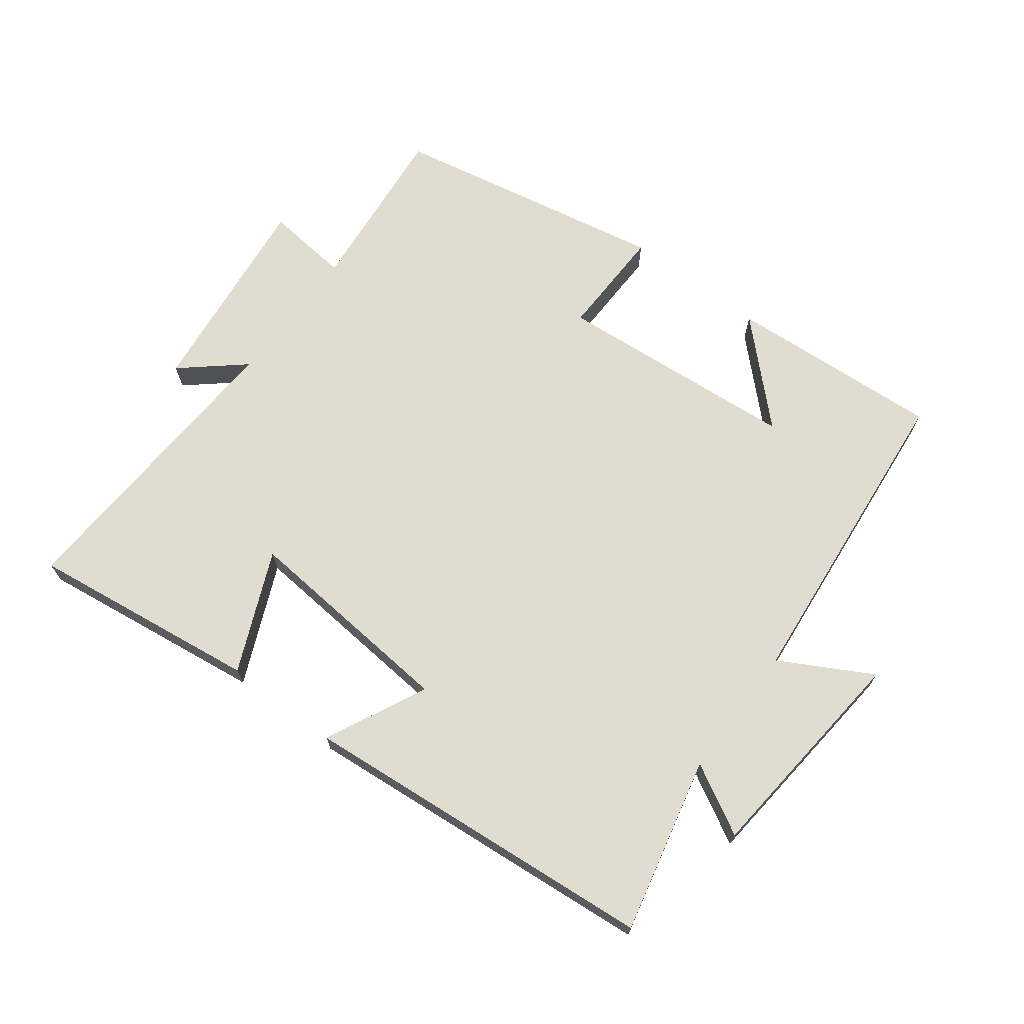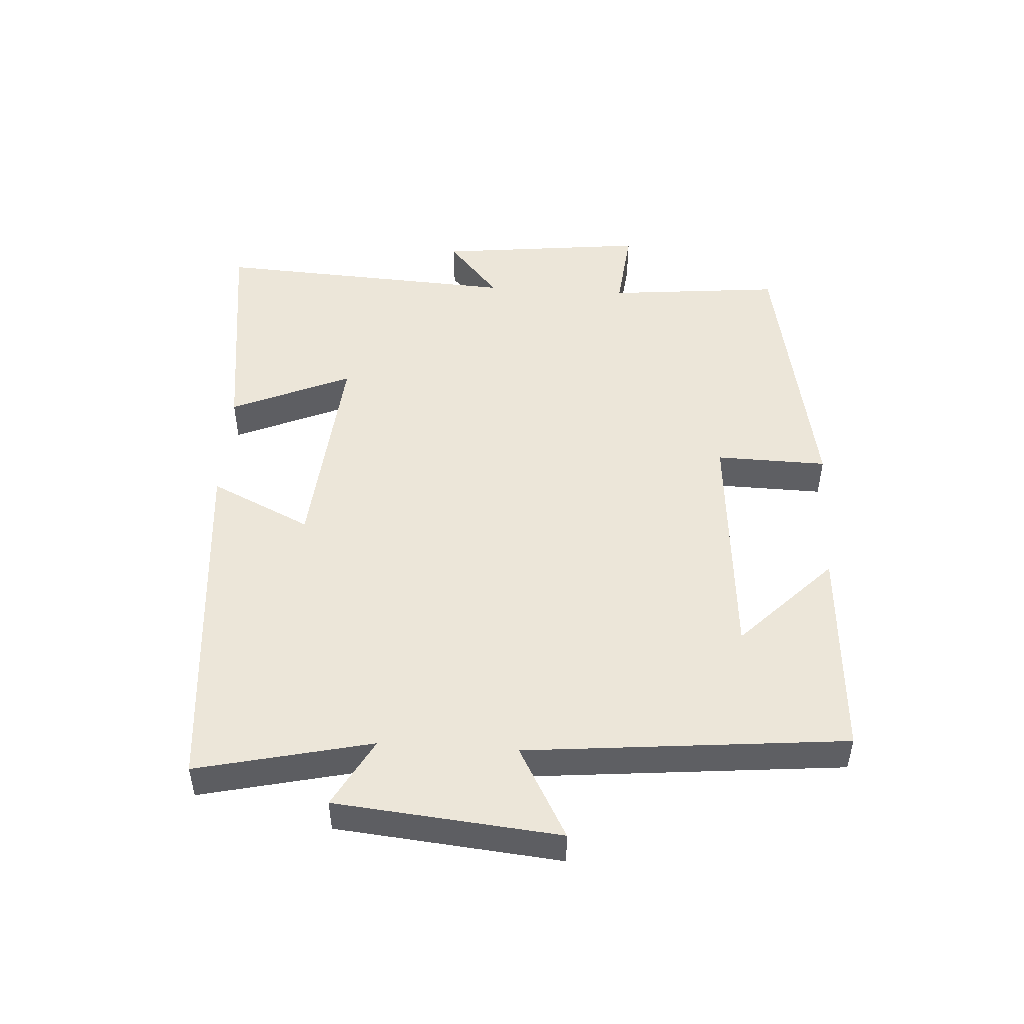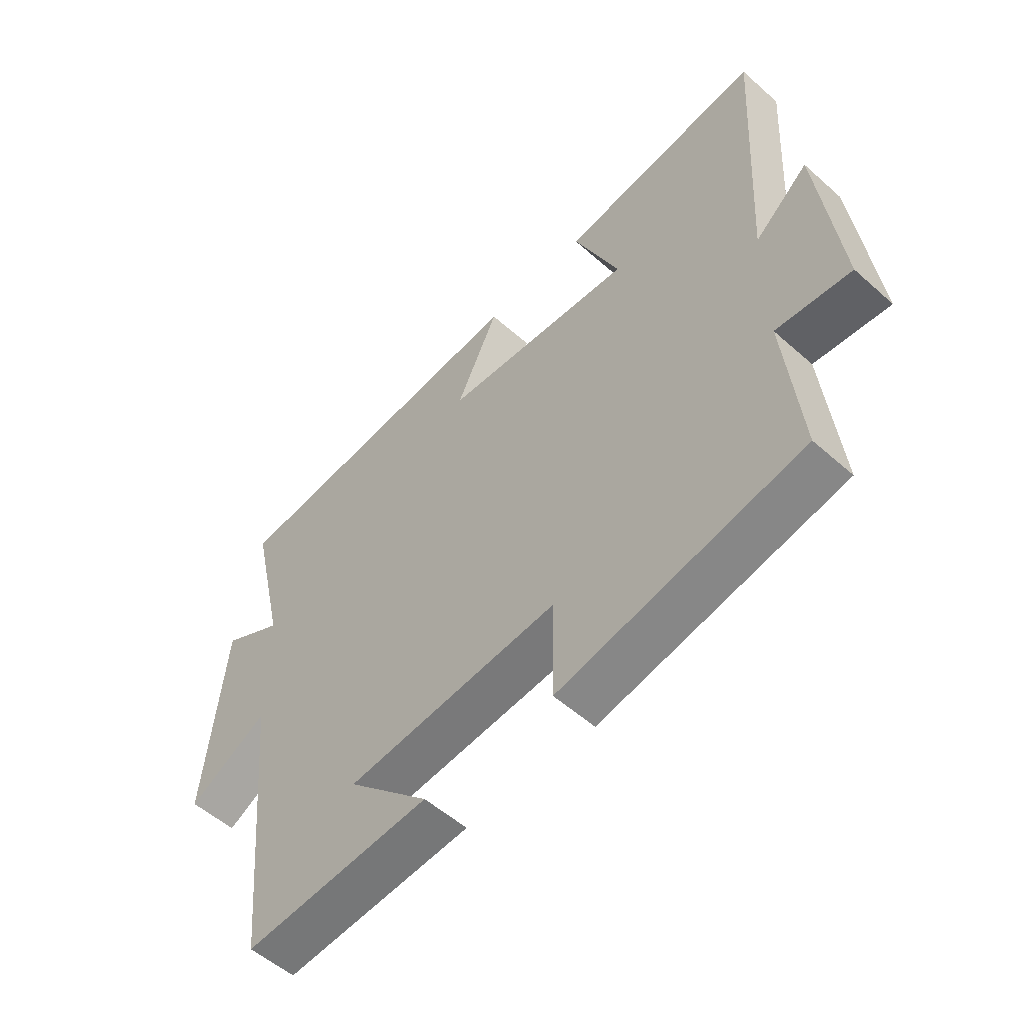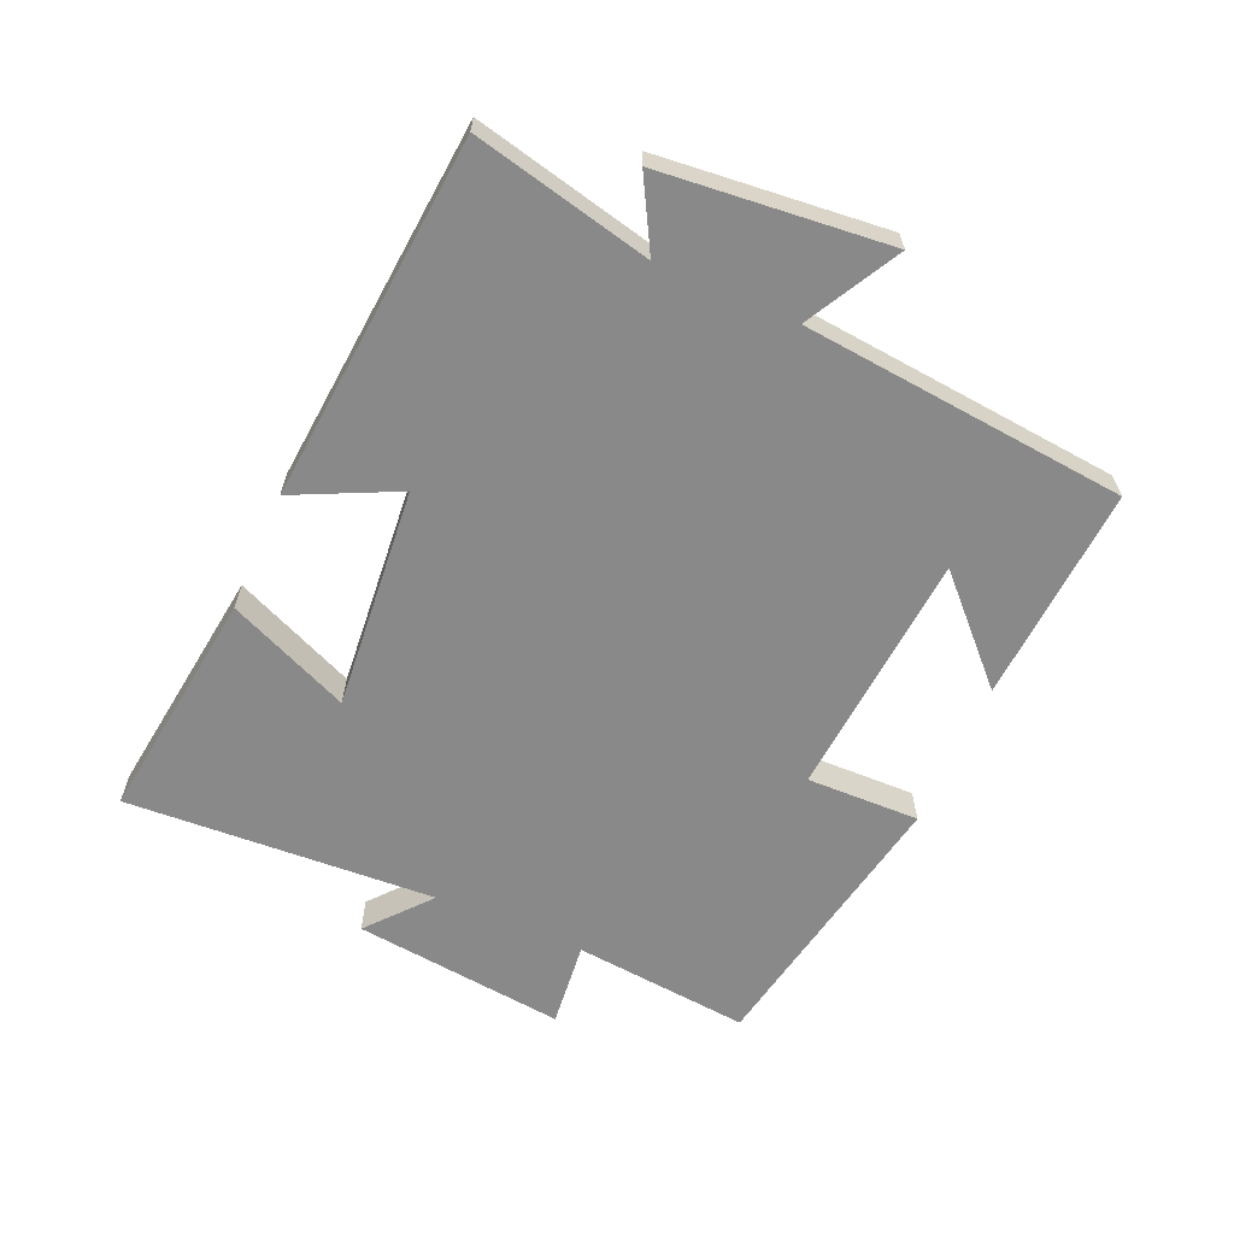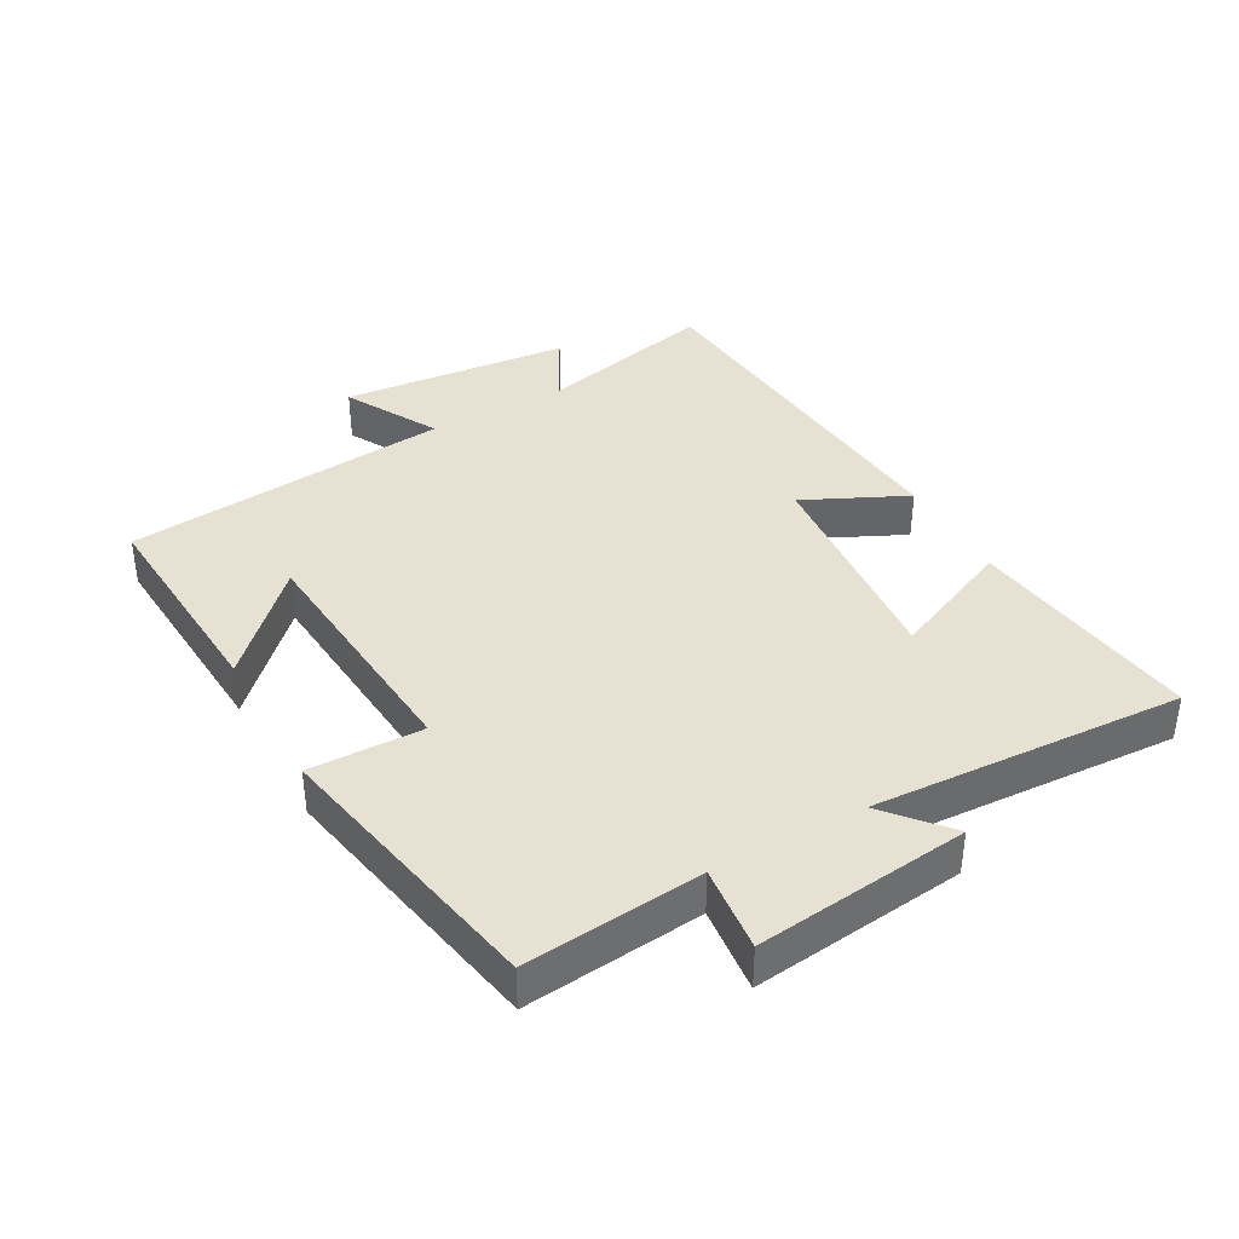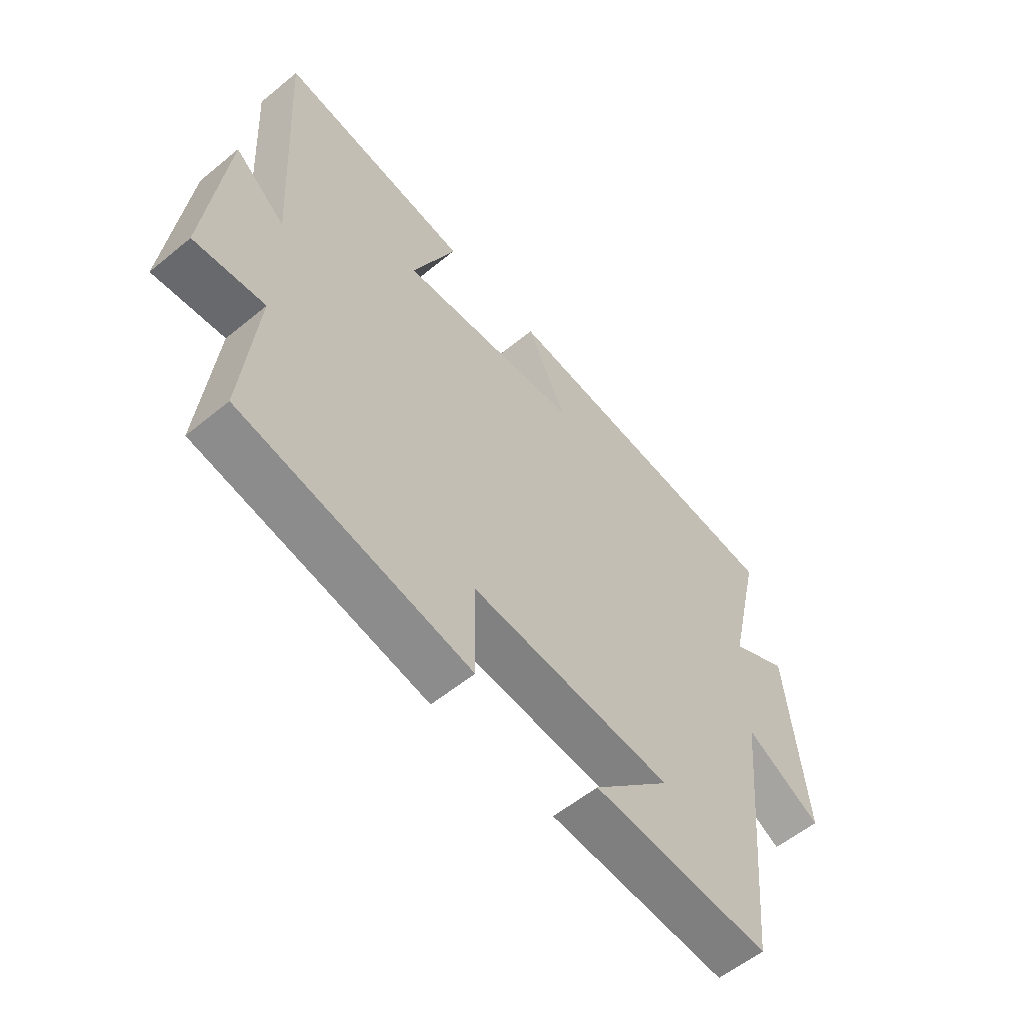
<metadata>
{"format":"obj","ext":"obj","renderer":"f3d","projection":"perspective","resolution":1024,"background":"white","views":[{"elev":69.4,"azim":37.0,"up":"+Y"},{"elev":49.0,"azim":93.5,"up":"+Y"},{"elev":-54.2,"azim":-133.3,"up":"+Z"},{"elev":-63.0,"azim":66.4,"up":"+Y"},{"elev":38.8,"azim":-119.2,"up":"+Y"},{"elev":-57.2,"azim":-49.5,"up":"+Z"}]}
</metadata>
<code>
v 0.453 0.07 -0.521
v 0.124 0.07 -0.5
v 0.268 0.07 -0.359
v -0.106 0.07 -0.329
v -0.102 0.07 -0.5
v -0.526 0.07 -0.419
v -0.5 0.07 -0.151
v -0.63 0.07 -0.165
v -0.594 0.07 0.157
v -0.5 0.07 0.077
v -0.527 0.07 0.546
v -0.173 0.07 0.5
v -0.253 0.07 0.315
v 0.083 0.07 0.345
v 0.009 0.07 0.5
v 0.562 0.07 0.452
v 0.5 0.07 0.182
v 0.607 0.07 0.241
v 0.641 0.07 -0.105
v 0.5 0.07 -0.028
v 0.453 0 -0.521
v 0.124 0 -0.5
v 0.268 0 -0.359
v -0.106 0 -0.329
v -0.102 0 -0.5
v -0.526 0 -0.419
v -0.5 0 -0.151
v -0.63 0 -0.165
v -0.594 0 0.157
v -0.5 0 0.077
v -0.527 0 0.546
v -0.173 0 0.5
v -0.253 0 0.315
v 0.083 0 0.345
v 0.009 0 0.5
v 0.562 0 0.452
v 0.5 0 0.182
v 0.607 0 0.241
v 0.641 0 -0.105
v 0.5 0 -0.028
f 17 18 19 20
f 17 20 1
f 14 15 16 17
f 13 14 17 1
f 10 11 12 13
f 7 8 9 10
f 7 10 13
f 6 7 13
f 5 6 13
f 4 5 13
f 3 4 13
f 1 2 3
f 1 3 13
f 40 39 38 37
f 21 40 37
f 37 36 35 34
f 21 37 34 33
f 33 32 31 30
f 30 29 28 27
f 33 30 27
f 33 27 26
f 33 26 25
f 33 25 24
f 33 24 23
f 23 22 21
f 33 23 21
f 1 21 22 2
f 2 22 23 3
f 3 23 24 4
f 4 24 25 5
f 5 25 26 6
f 6 26 27 7
f 7 27 28 8
f 8 28 29 9
f 9 29 30 10
f 10 30 31 11
f 11 31 32 12
f 12 32 33 13
f 13 33 34 14
f 14 34 35 15
f 15 35 36 16
f 16 36 37 17
f 17 37 38 18
f 18 38 39 19
f 19 39 40 20
f 20 40 21 1

</code>
